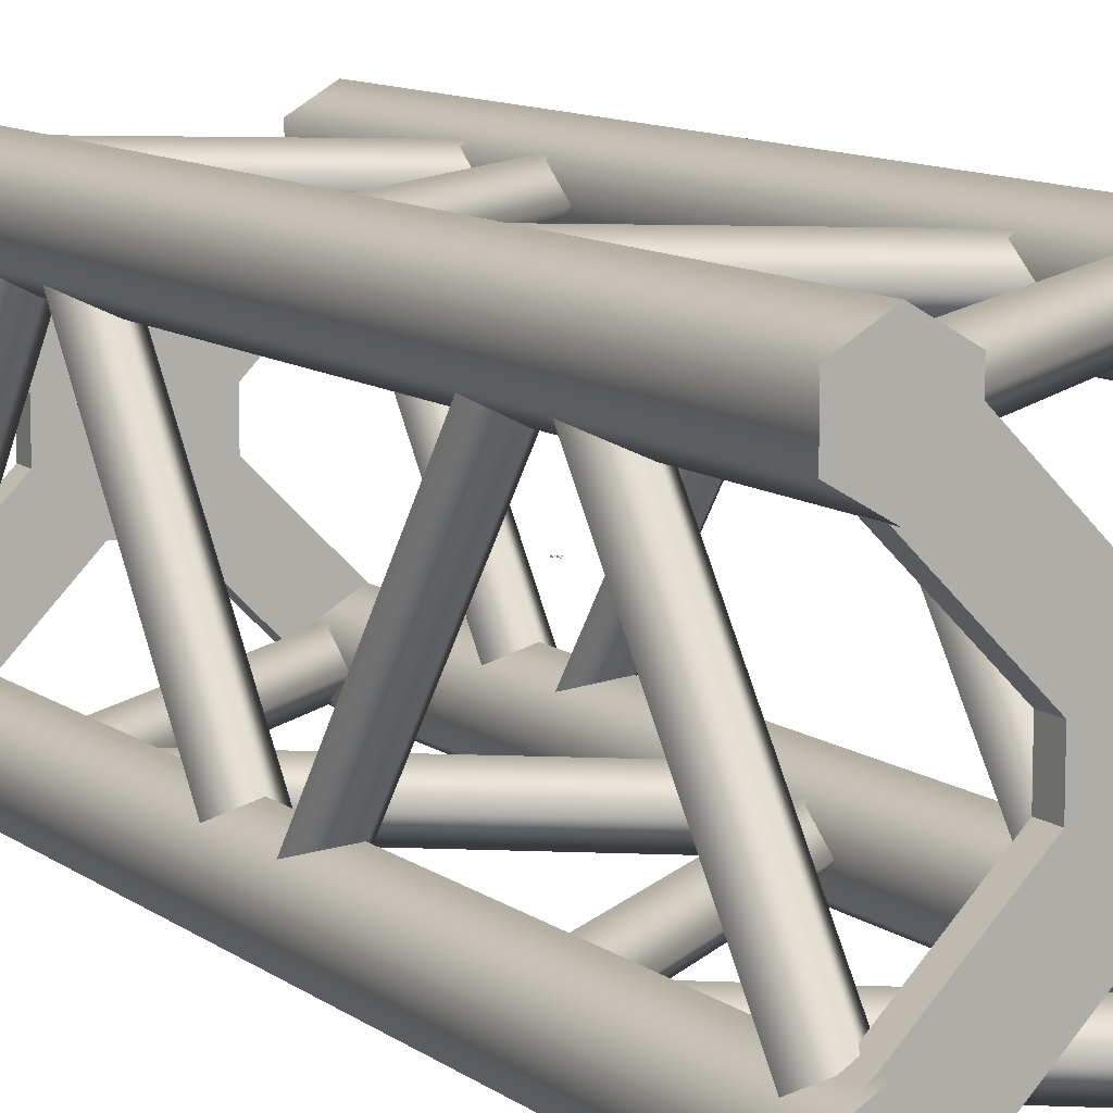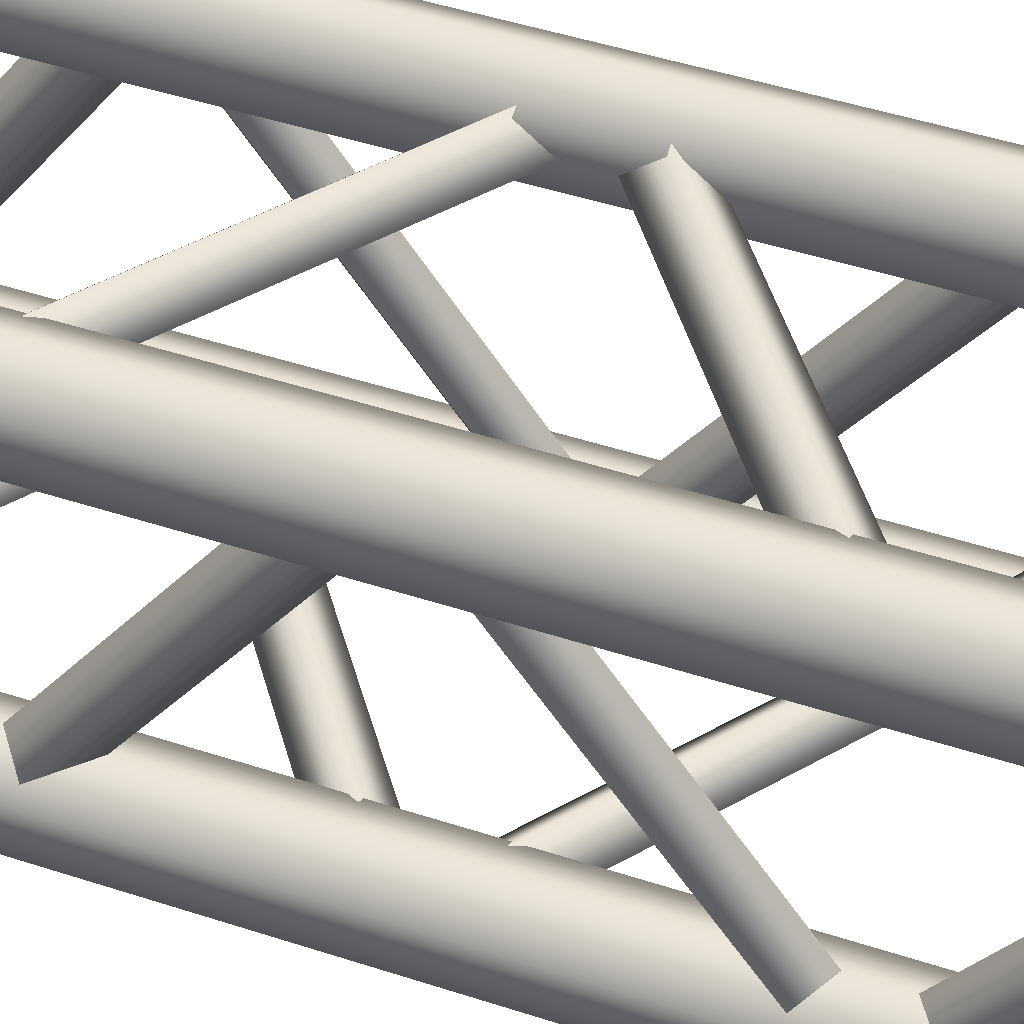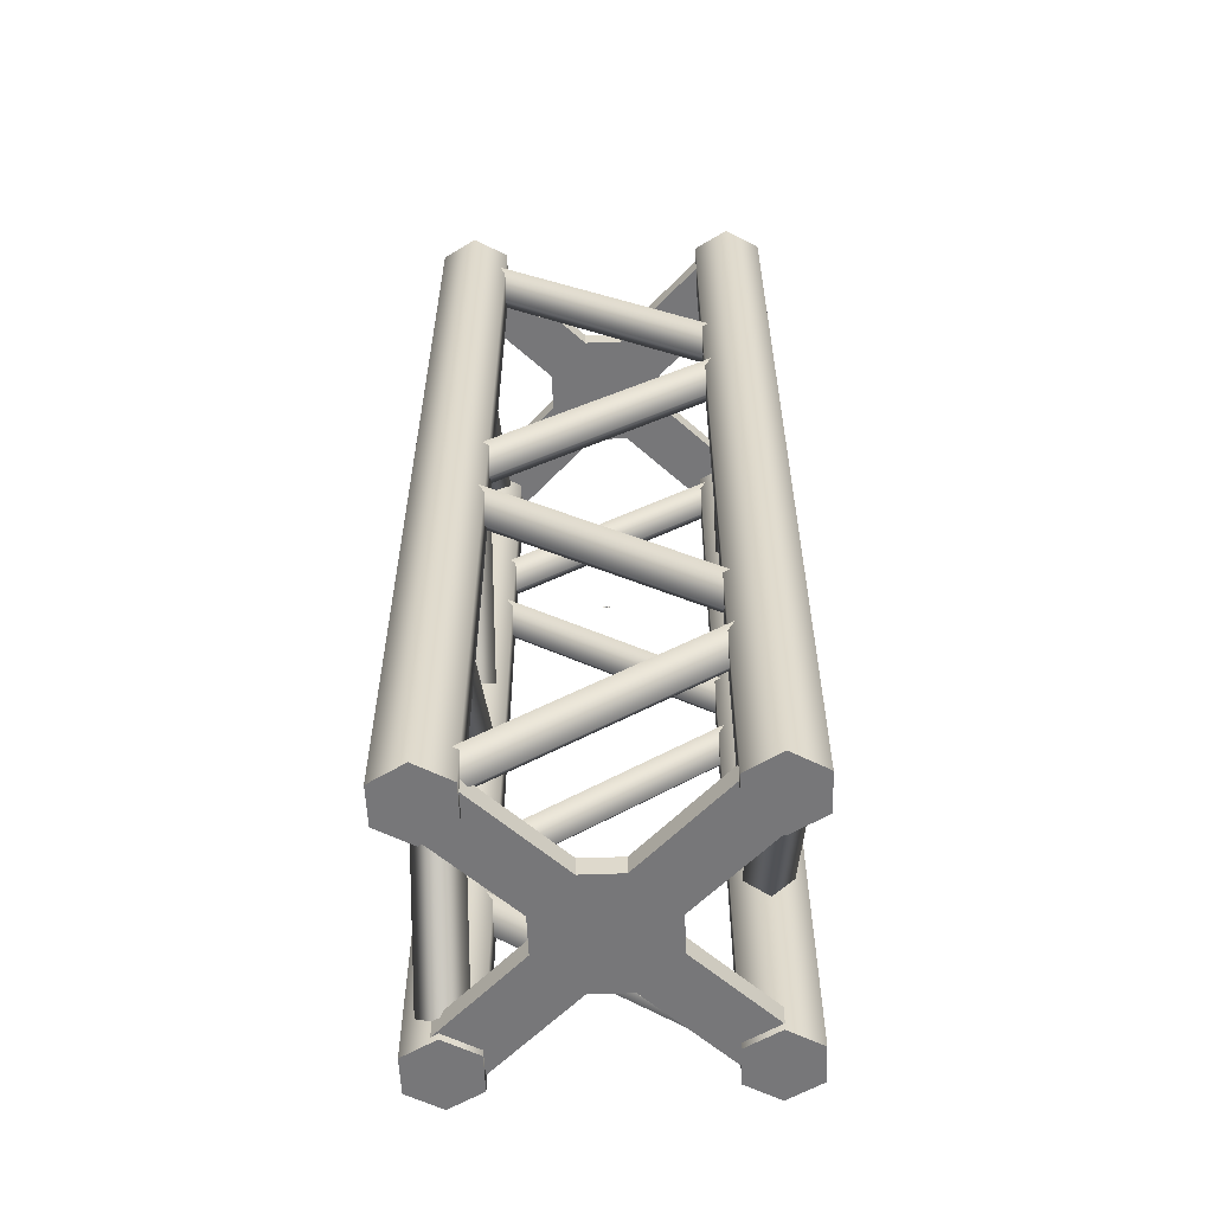
<metadata>
{"format":"obj","ext":"obj","renderer":"f3d","projection":"perspective","resolution":1024,"background":"white","views":[{"elev":10.4,"azim":-30.0,"up":"+Z"},{"elev":45.7,"azim":110.8,"up":"+Z"},{"elev":-57.2,"azim":2.2,"up":"+Y"}]}
</metadata>
<code>
o polySurface139_Untitled.006
v 1.446 -4 -0.9932
v 1.446 -4 -1.325
v 1.159 -4 -1.49
v 0.8719 -4 -1.325
v 0.8719 -4 -0.9932
v 1.159 -4 -0.8275
v 1.446 4 -0.9932
v 1.446 4 -1.325
v 1.159 4 -1.49
v 0.8719 4 -1.325
v 0.8719 4 -0.9932
v 1.159 4 -0.8275
v -0.8719 -4 -0.9932
v -0.8719 -4 -1.325
v -1.159 -4 -1.49
v -1.446 -4 -1.325
v -1.446 -4 -0.9932
v -1.159 -4 -0.8275
v -0.8719 4 -0.9932
v -0.8719 4 -1.325
v -1.159 4 -1.49
v -1.446 4 -1.325
v -1.446 4 -0.9932
v -1.159 4 -0.8275
v -0.8719 -4 1.325
v -0.8719 -4 0.9932
v -1.159 -4 0.8275
v -1.446 -4 0.9932
v -1.446 -4 1.325
v -1.159 -4 1.49
v -0.8719 4 1.325
v -0.8719 4 0.9932
v -1.159 4 0.8275
v -1.446 4 0.9932
v -1.446 4 1.325
v -1.159 4 1.49
v 1.446 -4 1.325
v 1.446 -4 0.9932
v 1.159 -4 0.8275
v 0.8719 -4 0.9932
v 0.8719 -4 1.325
v 1.159 -4 1.49
v 1.446 4 1.325
v 1.446 4 0.9932
v 1.159 4 0.8275
v 0.8719 4 0.9932
v 0.8719 4 1.325
v 1.159 4 1.49
v -1.159 -3.894 -0.9029
v -1.354 -3.736 -1.017
v -0.9635 -3.736 -1.017
v -1.159 -3.578 -1.132
v -0.9635 -2.263 1.018
v -1.159 -2.105 0.9036
v -1.159 -2.422 1.133
v -1.354 -2.263 1.018
v 1.159 -3.894 0.9029
v 1.354 -3.736 1.017
v 0.9635 -3.736 1.017
v 1.159 -3.578 1.132
v 0.9635 -2.263 -1.018
v 1.159 -2.105 -0.9036
v 1.159 -2.422 -1.133
v 1.354 -2.263 -1.018
v 0.9029 -3.894 -1.159
v 1.017 -3.736 -1.354
v 1.017 -3.736 -0.9635
v 1.132 -3.578 -1.159
v -1.018 -2.263 -0.9635
v -0.9036 -2.105 -1.159
v -1.133 -2.422 -1.159
v -1.018 -2.263 -1.354
v -0.9029 -3.894 1.159
v -1.017 -3.736 1.354
v -1.017 -3.736 0.9635
v -1.132 -3.578 1.159
v 1.018 -2.263 0.9635
v 0.9036 -2.105 1.159
v 1.133 -2.422 1.159
v 1.018 -2.263 1.354
v -1.159 -0.1051 -0.9029
v -1.354 -0.2635 -1.017
v -0.9635 -0.2635 -1.017
v -1.159 -0.4218 -1.132
v -0.9635 -1.736 1.018
v -1.159 -1.894 0.9036
v -1.159 -1.578 1.133
v -1.354 -1.736 1.018
v 1.159 -0.1051 0.9029
v 1.354 -0.2635 1.017
v 0.9635 -0.2635 1.017
v 1.159 -0.4218 1.132
v 0.9635 -1.736 -1.018
v 1.159 -1.894 -0.9036
v 1.159 -1.578 -1.133
v 1.354 -1.736 -1.018
v 0.9029 -0.1051 -1.159
v 1.017 -0.2635 -1.354
v 1.017 -0.2635 -0.9635
v 1.132 -0.4218 -1.159
v -1.018 -1.736 -0.9635
v -0.9036 -1.894 -1.159
v -1.133 -1.578 -1.159
v -1.018 -1.736 -1.354
v -0.9029 -0.1051 1.159
v -1.017 -0.2635 1.354
v -1.017 -0.2635 0.9635
v -1.132 -0.4218 1.159
v 1.018 -1.736 0.9635
v 0.9036 -1.894 1.159
v 1.133 -1.578 1.159
v 1.018 -1.736 1.354
v -1.159 0.1056 -0.9029
v -1.354 0.264 -1.017
v -0.9635 0.264 -1.017
v -1.159 0.4223 -1.132
v -0.9635 1.737 1.018
v -1.159 1.895 0.9036
v -1.159 1.578 1.133
v -1.354 1.737 1.018
v 1.159 0.1056 0.9029
v 1.354 0.264 1.017
v 0.9635 0.264 1.017
v 1.159 0.4223 1.132
v 0.9635 1.737 -1.018
v 1.159 1.895 -0.9036
v 1.159 1.578 -1.133
v 1.354 1.737 -1.018
v 0.9029 0.1056 -1.159
v 1.017 0.264 -1.354
v 1.017 0.264 -0.9635
v 1.132 0.4223 -1.159
v -1.018 1.737 -0.9635
v -0.9036 1.895 -1.159
v -1.133 1.578 -1.159
v -1.018 1.737 -1.354
v -0.9029 0.1056 1.159
v -1.017 0.264 1.354
v -1.017 0.264 0.9635
v -1.132 0.4223 1.159
v 1.018 1.737 0.9635
v 0.9036 1.895 1.159
v 1.133 1.578 1.159
v 1.018 1.737 1.354
v -1.159 3.895 -0.9029
v -1.354 3.737 -1.017
v -0.9635 3.737 -1.017
v -1.159 3.578 -1.132
v -0.9635 2.264 1.018
v -1.159 2.106 0.9036
v -1.159 2.422 1.133
v -1.354 2.264 1.018
v 1.159 3.895 0.9029
v 1.354 3.737 1.017
v 0.9635 3.737 1.017
v 1.159 3.578 1.132
v 0.9635 2.264 -1.018
v 1.159 2.106 -0.9036
v 1.159 2.422 -1.133
v 1.354 2.264 -1.018
v 0.9029 3.895 -1.159
v 1.017 3.737 -1.354
v 1.017 3.737 -0.9635
v 1.132 3.578 -1.159
v -1.018 2.264 -0.9635
v -0.9036 2.106 -1.159
v -1.133 2.422 -1.159
v -1.018 2.264 -1.354
v -0.9029 3.895 1.159
v -1.017 3.737 1.354
v -1.017 3.737 0.9635
v -1.132 3.578 1.159
v 1.018 2.264 0.9635
v 0.9036 2.106 1.159
v 1.133 2.422 1.159
v 1.018 2.264 1.354
v -1.228 3.77 0.8935
v -0.8935 3.77 1.228
v -1.228 3.936 0.8935
v -0.8935 3.936 1.228
v -1.239 3.936 -0.8819
v 0.8819 3.936 1.239
v -0.8819 3.936 -1.239
v 1.239 3.936 0.8819
v 0.8935 3.936 -1.228
v 1.228 3.936 -0.8935
v 0.8935 3.77 -1.228
v 1.228 3.77 -0.8935
v -0.8819 3.77 -1.239
v 1.239 3.77 0.8819
v -1.239 3.77 -0.8819
v 0.8819 3.77 1.239
v -0.5132 3.936 0.1788
v -0.5132 3.936 -0.1556
v -0.5132 3.77 -0.1556
v -0.5132 3.77 0.1788
v -0.1556 3.936 -0.5132
v 0.1788 3.936 -0.5132
v 0.1788 3.77 -0.5132
v -0.1556 3.77 -0.5132
v 0.5132 3.936 -0.1788
v 0.5132 3.936 0.1556
v 0.5132 3.77 0.1556
v 0.5132 3.77 -0.1788
v 0.1556 3.936 0.5132
v -0.1788 3.936 0.5132
v -0.1788 3.77 0.5132
v 0.1556 3.77 0.5132
v -1.228 -3.943 0.8935
v -0.8935 -3.943 1.228
v -1.228 -3.777 0.8935
v -0.8935 -3.777 1.228
v -1.239 -3.777 -0.8819
v 0.8819 -3.777 1.239
v -0.8819 -3.777 -1.239
v 1.239 -3.777 0.8819
v 0.8935 -3.777 -1.228
v 1.228 -3.777 -0.8935
v 0.8935 -3.943 -1.228
v 1.228 -3.943 -0.8935
v -0.8819 -3.943 -1.239
v 1.239 -3.943 0.8819
v -1.239 -3.943 -0.8819
v 0.8819 -3.943 1.239
v -0.5132 -3.777 0.1788
v -0.5132 -3.777 -0.1556
v -0.5132 -3.943 -0.1556
v -0.5132 -3.943 0.1788
v -0.1556 -3.777 -0.5132
v 0.1788 -3.777 -0.5132
v 0.1788 -3.943 -0.5132
v -0.1556 -3.943 -0.5132
v 0.5132 -3.777 -0.1788
v 0.5132 -3.777 0.1556
v 0.5132 -3.943 0.1556
v 0.5132 -3.943 -0.1788
v 0.1556 -3.777 0.5132
v -0.1788 -3.777 0.5132
v -0.1788 -3.943 0.5132
v 0.1556 -3.943 0.5132
f 1 2 8 7
f 2 3 9 8
f 3 4 10 9
f 4 5 11 10
f 5 6 12 11
f 6 1 7 12
f 5 4 3 6
f 2 1 6 3
f 9 10 11 12
f 7 8 9 12
f 13 14 20 19
f 14 15 21 20
f 15 16 22 21
f 16 17 23 22
f 17 18 24 23
f 18 13 19 24
f 17 16 15 18
f 14 13 18 15
f 21 22 23 24
f 19 20 21 24
f 26 32 31 25
f 26 27 33 32
f 27 28 34 33
f 35 34 28 29
f 29 30 36 35
f 30 25 31 36
f 28 27 30 29
f 27 26 25 30
f 33 34 35 36
f 33 36 31 32
f 37 38 44 43
f 38 39 45 44
f 39 40 46 45
f 40 41 47 46
f 41 42 48 47
f 42 37 43 48
f 41 40 39 42
f 38 37 42 39
f 45 46 47 48
f 43 44 45 48
f 51 52 54 53
f 55 56 50 49
f 50 56 54 52
f 55 49 51 53
f 59 60 62 61
f 63 64 58 57
f 58 64 62 60
f 63 57 59 61
f 67 68 70 69
f 71 72 66 65
f 66 72 70 68
f 71 65 67 69
f 75 76 78 77
f 79 80 74 73
f 74 80 78 76
f 79 73 75 77
f 83 85 86 84
f 87 81 82 88
f 82 84 86 88
f 87 85 83 81
f 91 93 94 92
f 95 89 90 96
f 90 92 94 96
f 95 93 91 89
f 99 101 102 100
f 103 97 98 104
f 98 100 102 104
f 103 101 99 97
f 107 109 110 108
f 111 105 106 112
f 106 108 110 112
f 111 109 107 105
f 115 116 118 117
f 119 120 114 113
f 114 120 118 116
f 119 113 115 117
f 123 124 126 125
f 127 128 122 121
f 122 128 126 124
f 127 121 123 125
f 131 132 134 133
f 135 136 130 129
f 130 136 134 132
f 135 129 131 133
f 139 140 142 141
f 143 144 138 137
f 138 144 142 140
f 143 137 139 141
f 147 149 150 148
f 151 145 146 152
f 146 148 150 152
f 151 149 147 145
f 155 157 158 156
f 159 153 154 160
f 154 156 158 160
f 159 157 155 153
f 163 165 166 164
f 167 161 162 168
f 162 164 166 168
f 167 165 163 161
f 171 173 174 172
f 175 169 170 176
f 170 172 174 176
f 175 173 171 169
f 189 200 195 191
f 179 193 196 177
f 195 194 181 191
f 183 197 200 189
f 199 198 185 187
f 186 201 204 188
f 190 203 202 184
f 205 208 192 182
f 178 207 206 180
f 196 207 178 177
f 208 203 190 192
f 193 194 195 196
f 197 198 199 200
f 201 202 203 204
f 205 206 207 208
f 194 201 198 197
f 181 194 197 183
f 179 180 206 193
f 202 205 182 184
f 198 201 186 185
f 187 188 204 199
f 207 196 199 204
f 207 204 203 208
f 199 196 195 200
f 193 202 201 194
f 206 205 202 193
f 221 232 227 223
f 211 225 228 209
f 227 226 213 223
f 215 229 232 221
f 231 230 217 219
f 218 233 236 220
f 222 235 234 216
f 237 240 224 214
f 210 239 238 212
f 228 239 210 209
f 240 235 222 224
f 225 226 227 228
f 229 230 231 232
f 233 234 235 236
f 237 238 239 240
f 226 233 230 229
f 213 226 229 215
f 211 212 238 225
f 234 237 214 216
f 230 233 218 217
f 219 220 236 231
f 239 228 231 236
f 239 236 235 240
f 231 228 227 232
f 225 234 233 226
f 238 237 234 225
o polySurface393_Untitled.003
v -0.01443 0.02427 -0.001093
v -0.01431 0.02516 -0.000202
v -0.01455 0.02339 -0.000202
v -0.01443 0.02427 0.00069
v 0.01282 0.01968 -0.000202
v 0.01294 0.02056 0.00069
v 0.01294 0.02056 -0.001093
v 0.01306 0.02145 -0.000202
v -0.004055 0.02287 -0.001093
v -0.003935 0.02375 -0.000202
v -0.004055 0.02287 0.00069
v -0.004175 0.02198 -0.000202
v -0.007557 0.02244 -0.001093
v -0.007437 0.02332 -0.000202
v -0.007557 0.02244 0.00069
v -0.007677 0.02155 -0.000202
v -0.000705 -0.03862 -0.001694
v -0.001697 -0.03862 -0.000699
v -0.001696 -0.03862 0.000705
v -0.000701 -0.03862 0.001697
v 0.000703 -0.03862 0.001696
v 0.001695 -0.03862 0.000701
v 0.001694 -0.03862 -0.000703
v 0.000699 -0.03862 -0.001695
v -0.000929 0.03997 2e-06
v -2e-06 0.03997 -0.000927
v 0 0.03997 0.000929
v 0.000927 0.03997 0
v -0.0007 0.001947 0.001694
v -0.001692 0.001947 0.000704
v -0.001694 0.001947 -0.000698
v -0.000704 0.001947 -0.00169
v 0.000698 0.001947 -0.001692
v 0.00169 0.001947 -0.000702
v 0.001692 0.001947 0.0007
v 0.000702 0.001947 0.001692
v 0 0.004561 0.00093
v -0.00093 0.004561 2e-06
v -2e-06 0.004561 -0.000928
v 0.000928 0.004561 0
v 0.000555 -0.01354 0.00401
v 0.000555 -0.01354 0.001339
v 0.000555 -0.01083 0.00401
v 0.000555 -0.01083 0.001339
v -0.000558 -0.01083 0.00401
v -0.000558 -0.01083 0.001339
v -0.000558 -0.01354 0.00401
v -0.000558 -0.01354 0.001339
v -0.009793 0.03071 -0.001093
v -0.009674 0.03159 -0.000202
v -0.009913 0.02982 -0.000202
v -0.009793 0.03071 0.00069
v 0.009235 0.02808 -0.000202
v 0.009355 0.02896 0.00069
v 0.009355 0.02896 -0.001093
v 0.009474 0.02985 -0.000202
v 0.003815 0.02886 -0.001093
v 0.003935 0.02975 -0.000202
v 0.003815 0.02886 0.00069
v 0.003695 0.02798 -0.000202
v 0.001307 -0.006663 0.00283
v 0.004003 -0.006663 0.00283
v 0.001307 0.000984 0.00283
v 0.004003 0.000984 0.00283
v 0.001307 0.000984 -0.002327
v 0.004003 0.000984 -0.002327
v 0.001307 -0.006663 -0.002327
v 0.004003 -0.006663 -0.002327
v -0.000965 -0.03997 -0.002319
v -0.002323 -0.03997 -0.000958
v -0.002321 -0.03997 0.000965
v -0.00096 -0.03997 0.002323
v 0.000963 -0.03997 0.002321
v 0.002321 -0.03997 0.00096
v 0.002319 -0.03997 -0.000963
v 0.000958 -0.03997 -0.002321
v -0.002315 -0.03577 -0.000954
v -0.000961 -0.03577 -0.00231
v -0.002312 -0.03577 0.000961
v -0.000956 -0.03577 0.002315
v 0.00096 -0.03577 0.002312
v 0.002313 -0.03577 0.000956
v 0.00231 -0.03577 -0.000959
v 0.000954 -0.03577 -0.002313
v -0.009717 0.000855 0.005687
v -0.008722 0.000564 0.006638
v -0.009717 0.000273 0.007589
v -0.01071 0.000564 0.006638
v -0.009717 -0.02474 -0.002138
v -0.008722 -0.02503 -0.001187
v -0.009717 -0.02532 -0.000235
v -0.01071 -0.02503 -0.001187
v 0.02437 -0.01195 0.001861
v 0.02437 -0.0131 0.002442
v 0.02437 -0.01252 0.00359
v 0.02437 -0.01137 0.003009
v -0.0336 -0.0131 0.001965
v -0.0336 -0.01425 0.002547
v -0.0336 -0.01366 0.003695
v -0.0336 -0.01252 0.003113
v -0.02181 -0.01195 0.001861
v -0.02181 -0.01137 0.003009
v -0.02181 -0.01252 0.00359
v -0.02181 -0.0131 0.002442
v -0.01726 -0.0044 0.004808
v -0.01663 -0.004608 0.005404
v -0.01726 -0.004816 0.006
v -0.01789 -0.004608 0.005404
v -0.01726 -0.01914 -0.000381
v -0.01663 -0.01935 0.000215
v -0.01726 -0.01956 0.000811
v -0.01789 -0.01935 0.000215
v 0.007013 -0.02775 -0.000687
v 0.007555 -0.02757 -0.001426
v 0.007013 0.003101 0.007136
v 0.007555 0.003288 0.006397
v 0.006251 0.003234 0.00661
v 0.006793 0.003421 0.005871
v 0.006251 -0.02762 -0.001212
v 0.006793 -0.02743 -0.001951
v 0.02449 -0.005382 0.003856
v 0.02555 -0.005712 0.004863
v 0.02449 -0.006042 0.00587
v 0.02343 -0.005712 0.004863
v 0.02449 -0.01818 -0.000337
v 0.02555 -0.01851 0.000669
v 0.02449 -0.01884 0.001676
v 0.02343 -0.01851 0.000669
v 0.01443 -0.004063 0.006418
v 0.01506 -0.004352 0.006979
v 0.01443 -0.004641 0.00754
v 0.0138 -0.004352 0.006979
v 0.01443 -0.01994 -0.001761
v 0.01506 -0.02022 -0.001199
v 0.01443 -0.02051 -0.000638
v 0.0138 -0.02022 -0.001199
v 0.001761 -0.0146 0.002044
v 0.00236 -0.01513 0.001582
v 0.003283 -0.006529 -0.000724
v 0.003663 -0.006529 -0.00157
v 0.002437 -0.006529 -0.001105
v 0.002818 -0.006529 -0.00195
v 0.001055 -0.01501 0.001608
v 0.001654 -0.01554 0.001146
v 0.003503 -0.01018 -0.001068
v 0.003123 -0.01018 -0.000222
v 0.002277 -0.01018 -0.000602
v 0.002658 -0.01018 -0.001448
v 0.003002 -0.0132 -3.5e-05
v 0.00245 -0.01294 0.000662
v 0.001712 -0.01302 0.000106
v 0.002264 -0.01328 -0.000591
v 0.002273 -0.01499 0.003138
v 0.002697 -0.01565 0.002783
v 0.001803 -0.01555 0.003597
v 0.002227 -0.0162 0.003242
v 0.003876 -0.01466 0.004448
v 0.003363 -0.01418 0.004613
v 0.003513 -0.014 0.003766
v 0.004025 -0.01447 0.003602
v 0.004229 -0.01236 0.003398
v 0.005083 -0.01271 0.003514
v 0.004165 -0.01221 0.00431
v 0.005019 -0.01256 0.004427
v 0.005359 -0.01114 0.002822
v 0.006176 -0.01111 0.003252
v 0.004998 -0.01054 0.003202
v 0.00578 -0.01039 0.003677
v 0.006542 -0.01181 0.001531
v 0.007111 -0.01135 0.002095
v 0.006544 -0.0111 0.000939
v 0.007113 -0.01063 0.001504
v 0.009092 -0.01451 0.001466
v 0.009 -0.01386 0.002073
v 0.009146 -0.0139 0.000777
v 0.009387 -0.01324 0.001384
v 0.01233 -0.01707 0.00134
v 0.0125 -0.01651 0.002065
v 0.01229 -0.01632 0.000785
v 0.01247 -0.01577 0.00151
v 0.01682 -0.01763 0.00116
v 0.01684 -0.01706 0.001885
v 0.01656 -0.01693 0.000608
v 0.01658 -0.01636 0.001333
v 0.02017 -0.01618 0.001293
v 0.01997 -0.01564 0.002019
v 0.01978 -0.01556 0.000724
v 0.01958 -0.01502 0.001451
v 0.02227 -0.01258 0.002883
v 0.02162 -0.01258 0.003326
v 0.02184 -0.01241 0.002241
v 0.02119 -0.0124 0.002684
f 241 243 244 242
f 252 245 246 251
f 245 247 248 246
f 247 249 250 248
f 250 251 246 248
f 247 245 252 249
f 249 253 254 250
f 254 255 251 250
f 256 252 251 255
f 249 252 256 253
f 242 254 253 241
f 255 254 242 244
f 256 255 244 243
f 241 253 256 243
f 265 267 268 266
f 257 258 271 272
f 258 259 270 271
f 259 260 269 270
f 260 261 276 269
f 261 262 275 276
f 262 263 274 275
f 263 264 273 274
f 264 257 272 273
f 270 269 277 278
f 271 270 278
f 272 271 278 279
f 273 272 279
f 274 273 279 280
f 275 274 280
f 276 275 280 277
f 269 276 277
f 278 277 267 265
f 279 278 265 266
f 280 279 266 268
f 277 280 268 267
f 283 281 282 284
f 285 283 284 286
f 287 285 286 288
f 282 281 287 288
f 283 285 287 281
f 289 291 292 290
f 300 293 294 299
f 293 295 296 294
f 295 297 298 296
f 298 299 294 296
f 295 293 300 297
f 297 289 290 298
f 290 292 299 298
f 291 300 299 292
f 297 300 291 289
f 301 302 304 303
f 303 304 306 305
f 305 306 308 307
f 307 308 302 301
f 302 308 306 304
f 307 301 303 305
f 322 319 320 321
f 309 310 317 318
f 310 311 319 317
f 311 312 320 319
f 312 313 321 320
f 313 314 322 321
f 314 315 323 322
f 315 316 324 323
f 316 309 318 324
f 316 315 310 309
f 310 315 314 311
f 311 314 313 312
f 324 318 317 323
f 323 317 319 322
f 325 326 330 329
f 326 327 331 330
f 327 328 332 331
f 328 325 329 332
f 327 326 325 328
f 332 329 330 331
f 333 334 344 341
f 334 335 343 344
f 335 336 342 343
f 336 333 341 342
f 340 337 338 339
f 342 341 337 340
f 343 342 340 339
f 344 343 339 338
f 341 344 338 337
f 345 346 350 349
f 346 347 351 350
f 347 348 352 351
f 348 345 349 352
f 347 346 345 348
f 352 349 350 351
f 353 354 356 355
f 355 356 358 357
f 357 358 360 359
f 359 360 354 353
f 354 360 358 356
f 359 353 355 357
f 361 362 366 365
f 362 363 367 366
f 363 364 368 367
f 364 361 365 368
f 363 362 361 364
f 368 365 366 367
f 369 370 374 373
f 370 371 375 374
f 371 372 376 375
f 372 369 373 376
f 371 370 369 372
f 376 373 374 375
f 389 390 377 378
f 383 391 392 384
f 392 389 378 384
f 390 391 383 377
f 379 386 385 380
f 387 386 379 381
f 388 387 381 382
f 380 385 388 382
f 390 389 385 386
f 391 390 386 387
f 387 388 392 391
f 389 392 388 385
f 378 377 393 394
f 383 384 396 395
f 377 383 395 393
f 384 378 394 396
f 394 393 399 400
f 395 396 397 398
f 393 395 398 399
f 396 394 400 397
f 399 398 403 401
f 400 399 401 402
f 397 404 403 398
f 400 402 404 397
f 402 401 405 406
f 403 404 408 407
f 401 403 407 405
f 404 402 406 408
f 406 405 409 410
f 405 407 411 409
f 408 412 411 407
f 406 410 412 408
f 410 409 413 414
f 411 412 416 415
f 409 411 415 413
f 412 410 414 416
f 414 413 417 418
f 413 415 419 417
f 416 420 419 415
f 414 418 420 416
f 418 417 421 422
f 419 420 424 423
f 417 419 423 421
f 420 418 422 424
f 422 421 425 426
f 423 424 428 427
f 421 423 427 425
f 424 422 426 428
f 426 425 429 430
f 427 428 432 431
f 425 427 431 429
f 428 426 430 432

</code>
